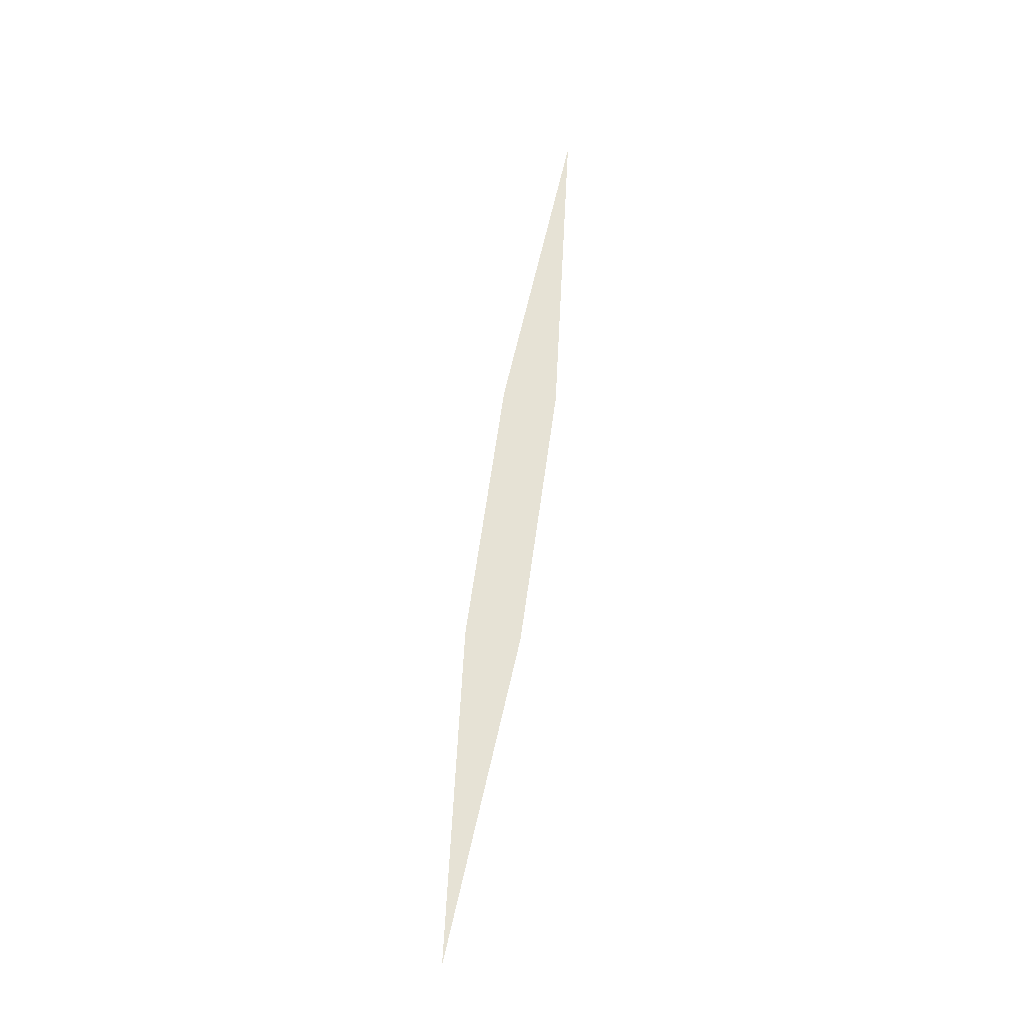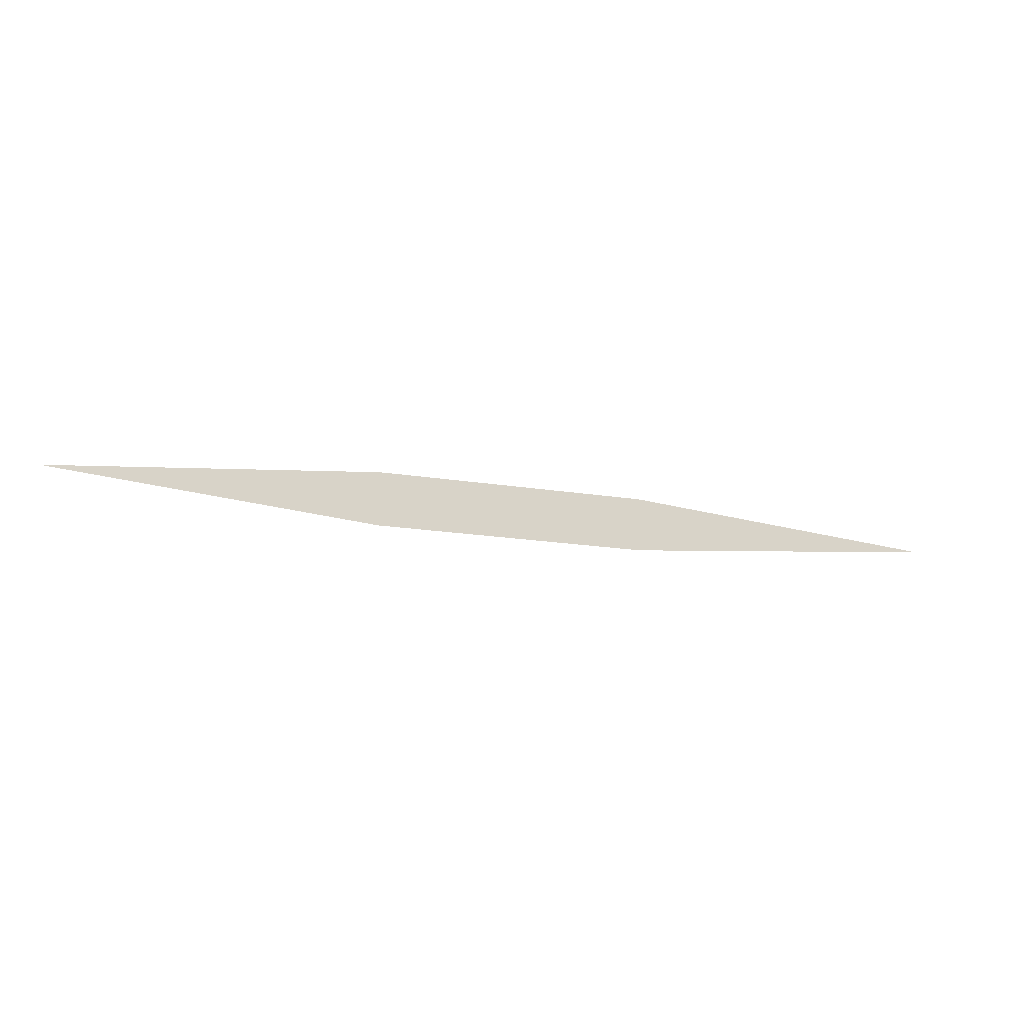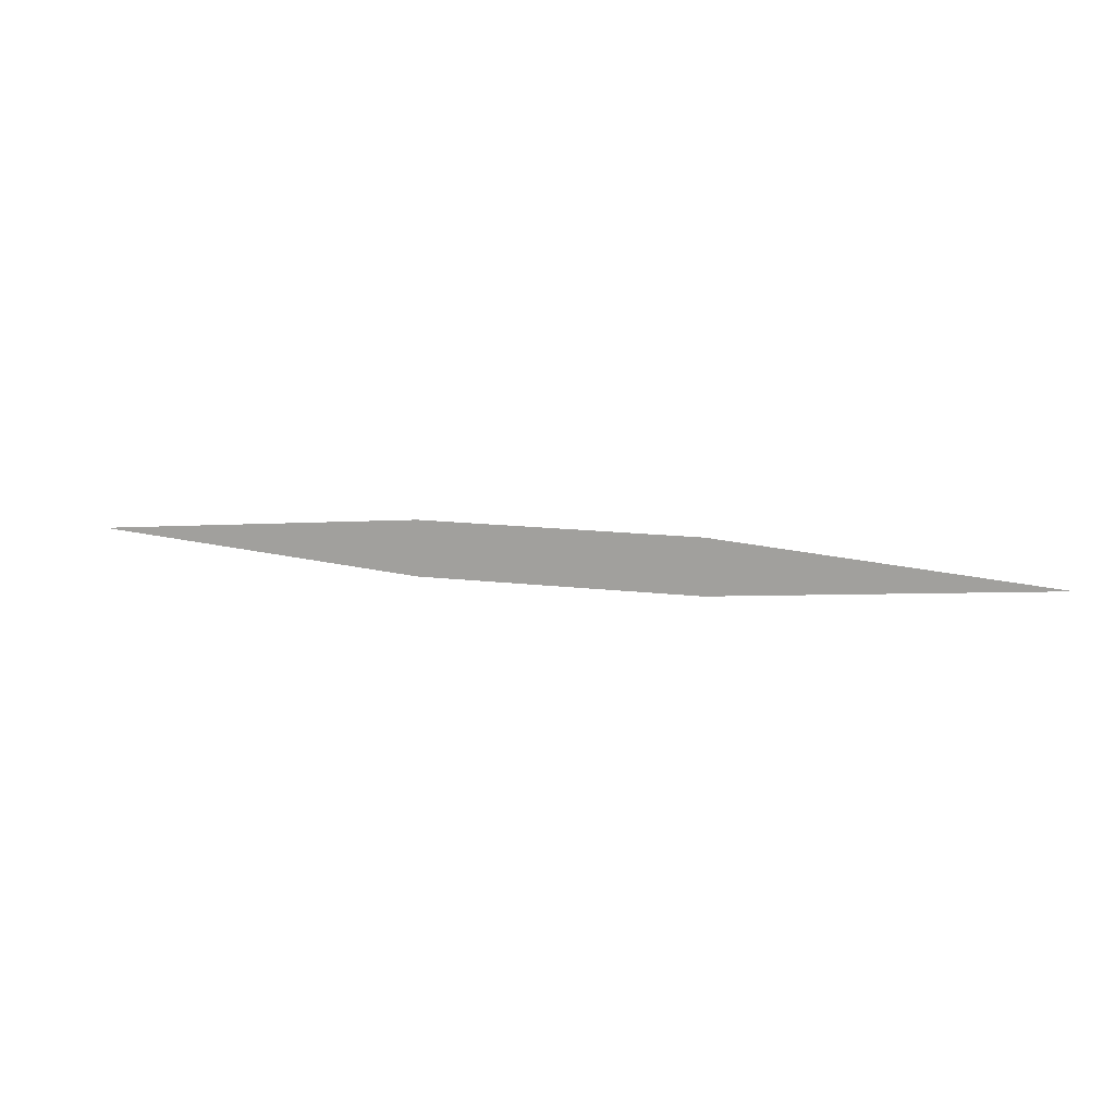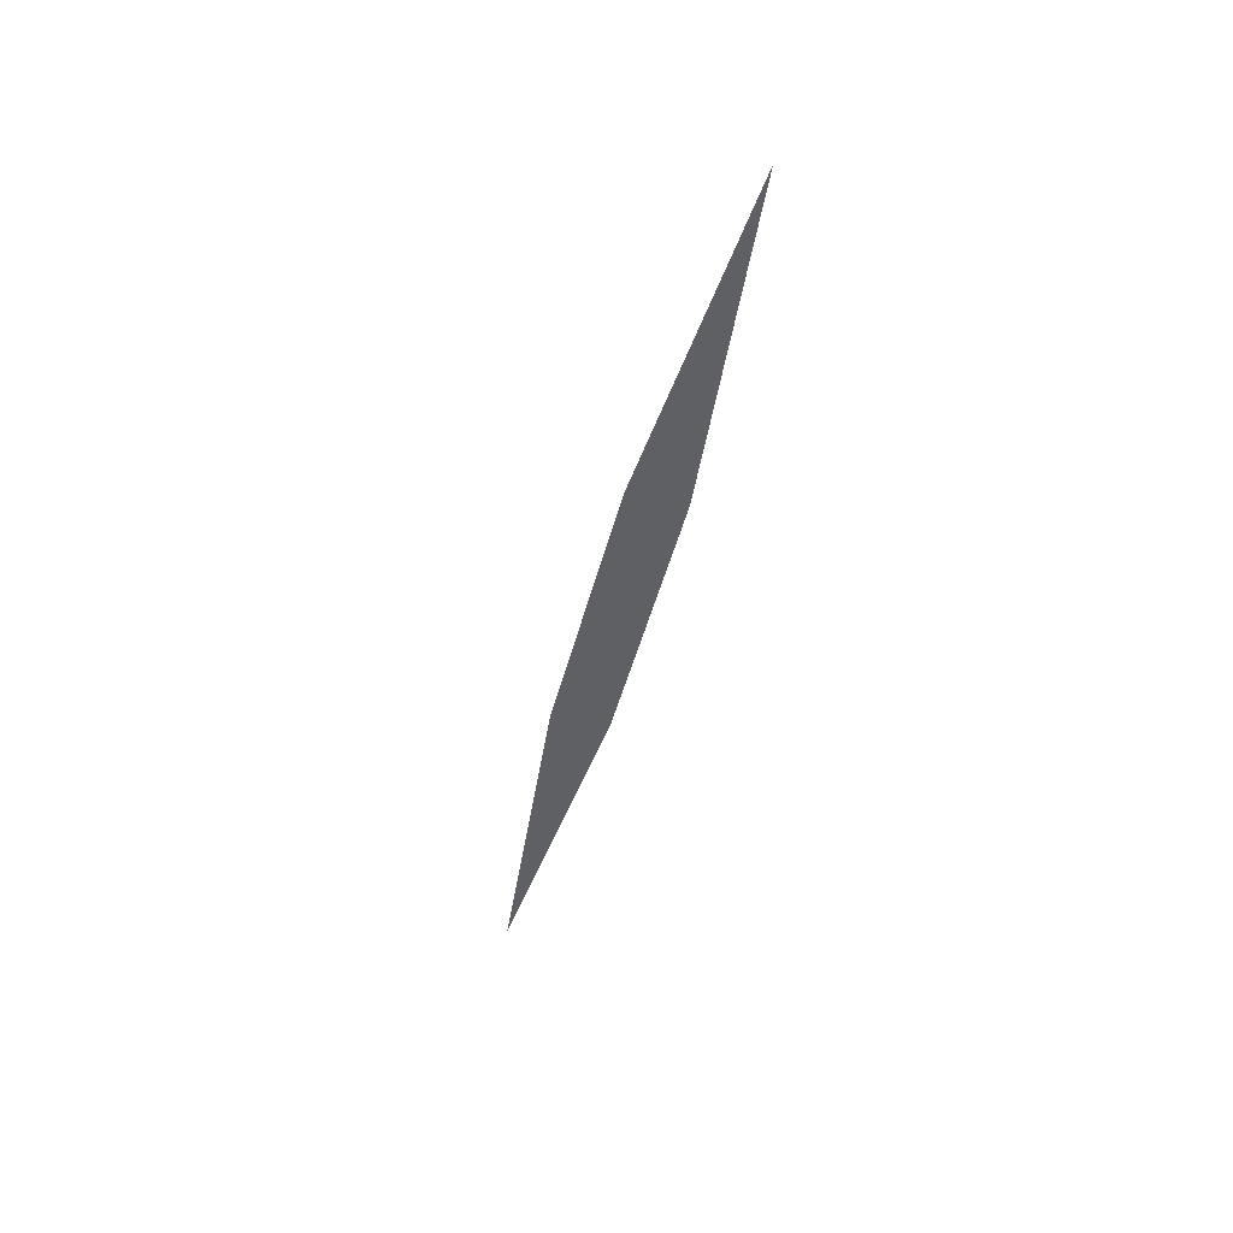
<metadata>
{"format":"obj","ext":"obj","renderer":"f3d","projection":"perspective","resolution":1024,"background":"white","views":[{"elev":64.0,"azim":-82.1,"up":"+Y"},{"elev":-17.5,"azim":-18.4,"up":"+Z"},{"elev":13.7,"azim":15.5,"up":"+Z"},{"elev":-44.7,"azim":76.3,"up":"+Y"}]}
</metadata>
<code>
o RageSlash_1_Particle_Mesh_Plane.002
v -1 0 -0.2
v 1 0 -0.2
v -1 0 0.2
v 1 0 0.2
v -3.363 0 0
v 3.363 0 0
f 5 3 4 6
f 1 5 6 2

</code>
